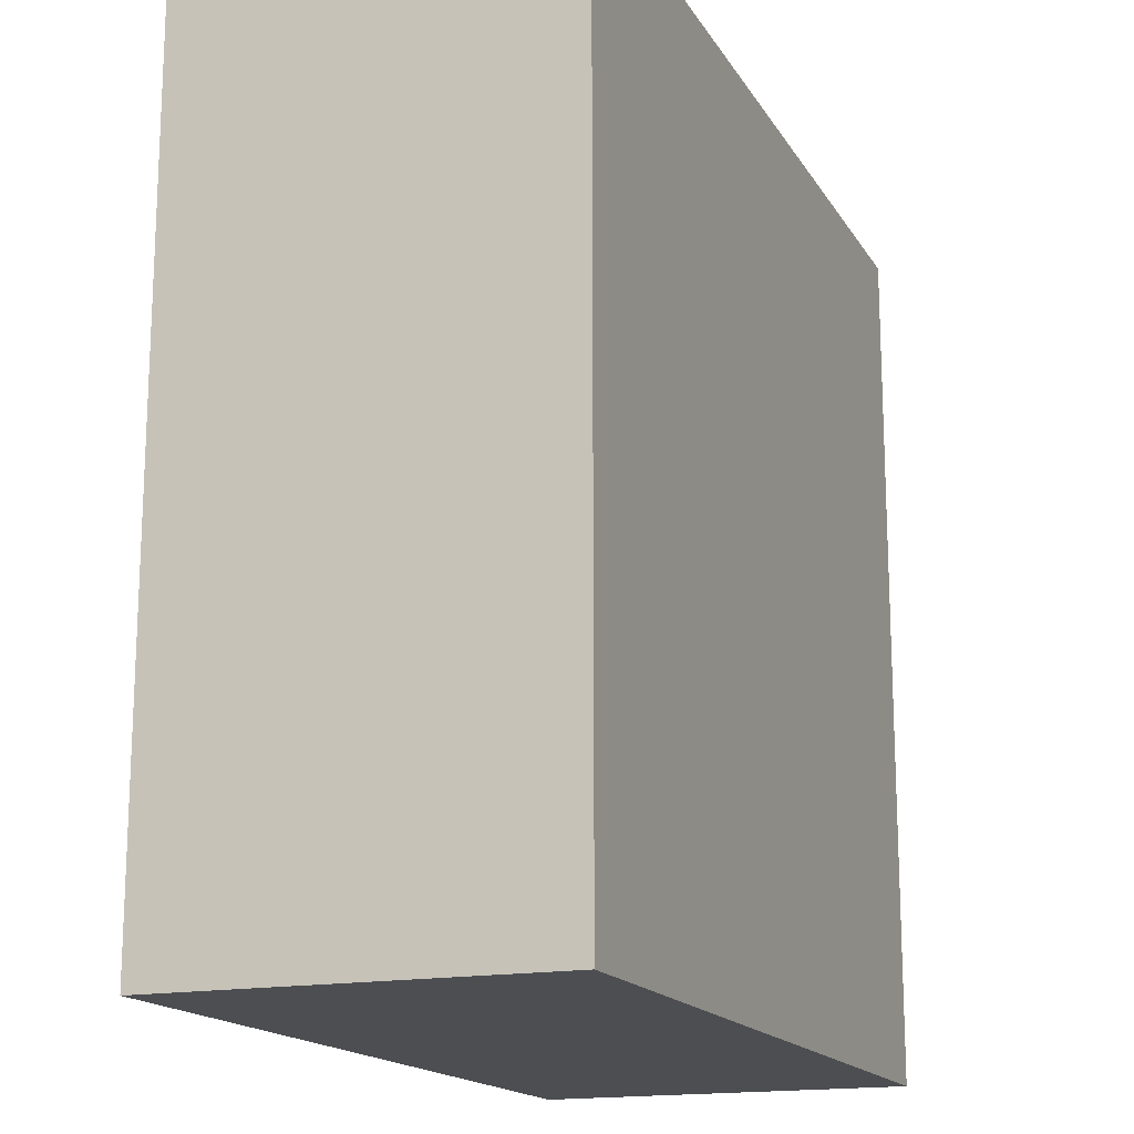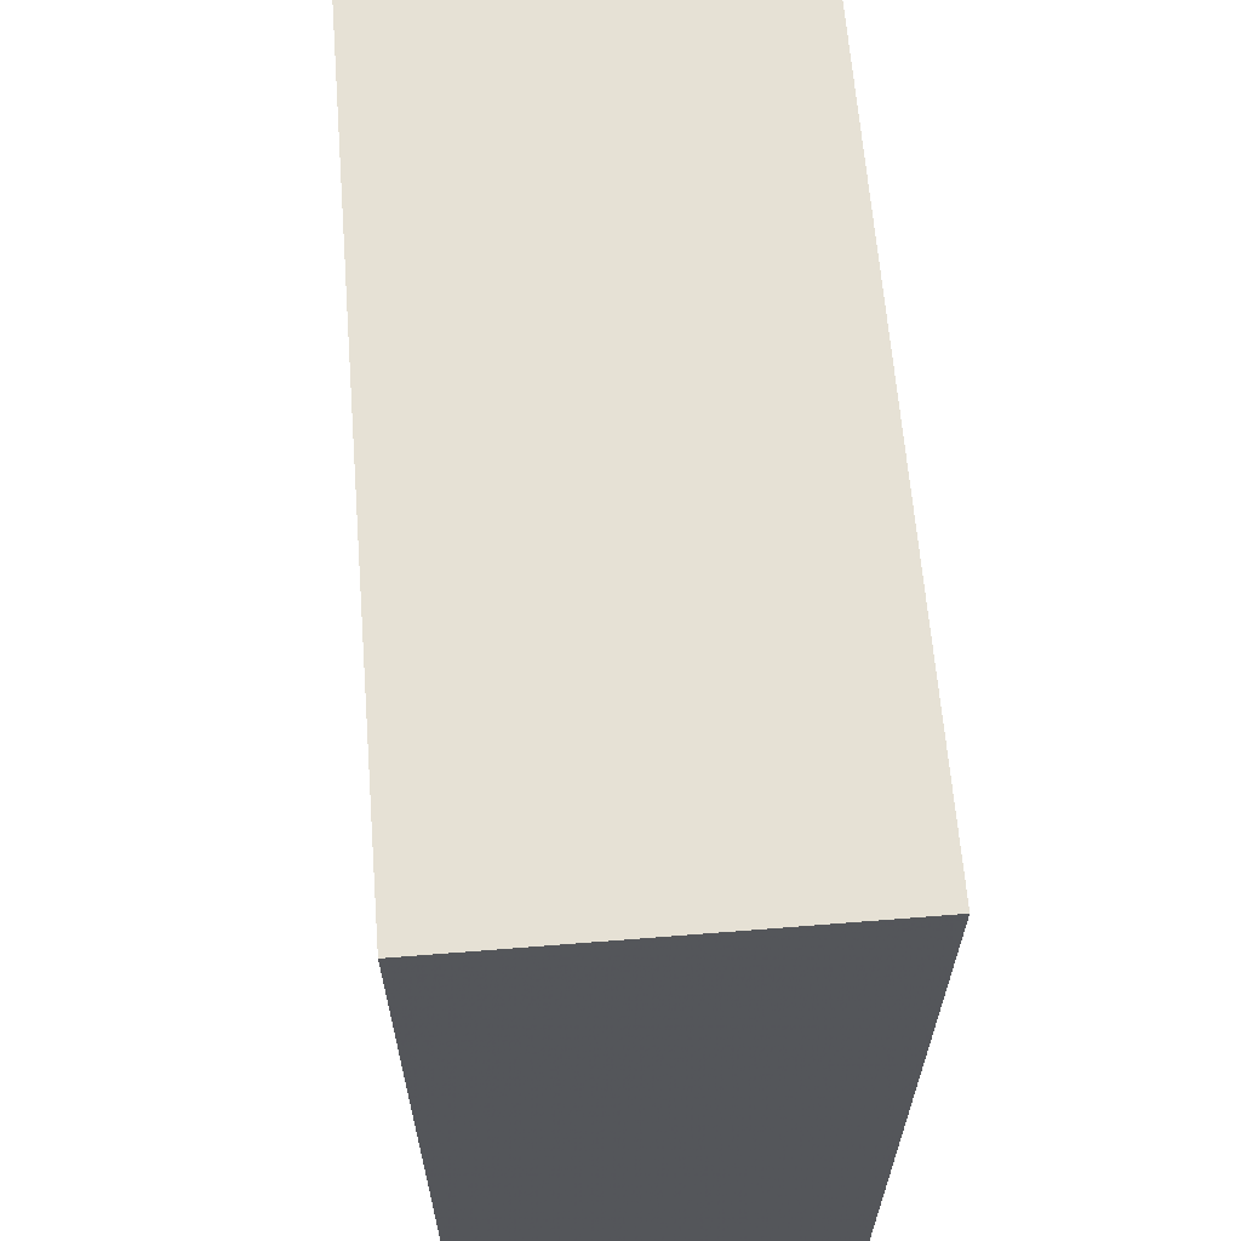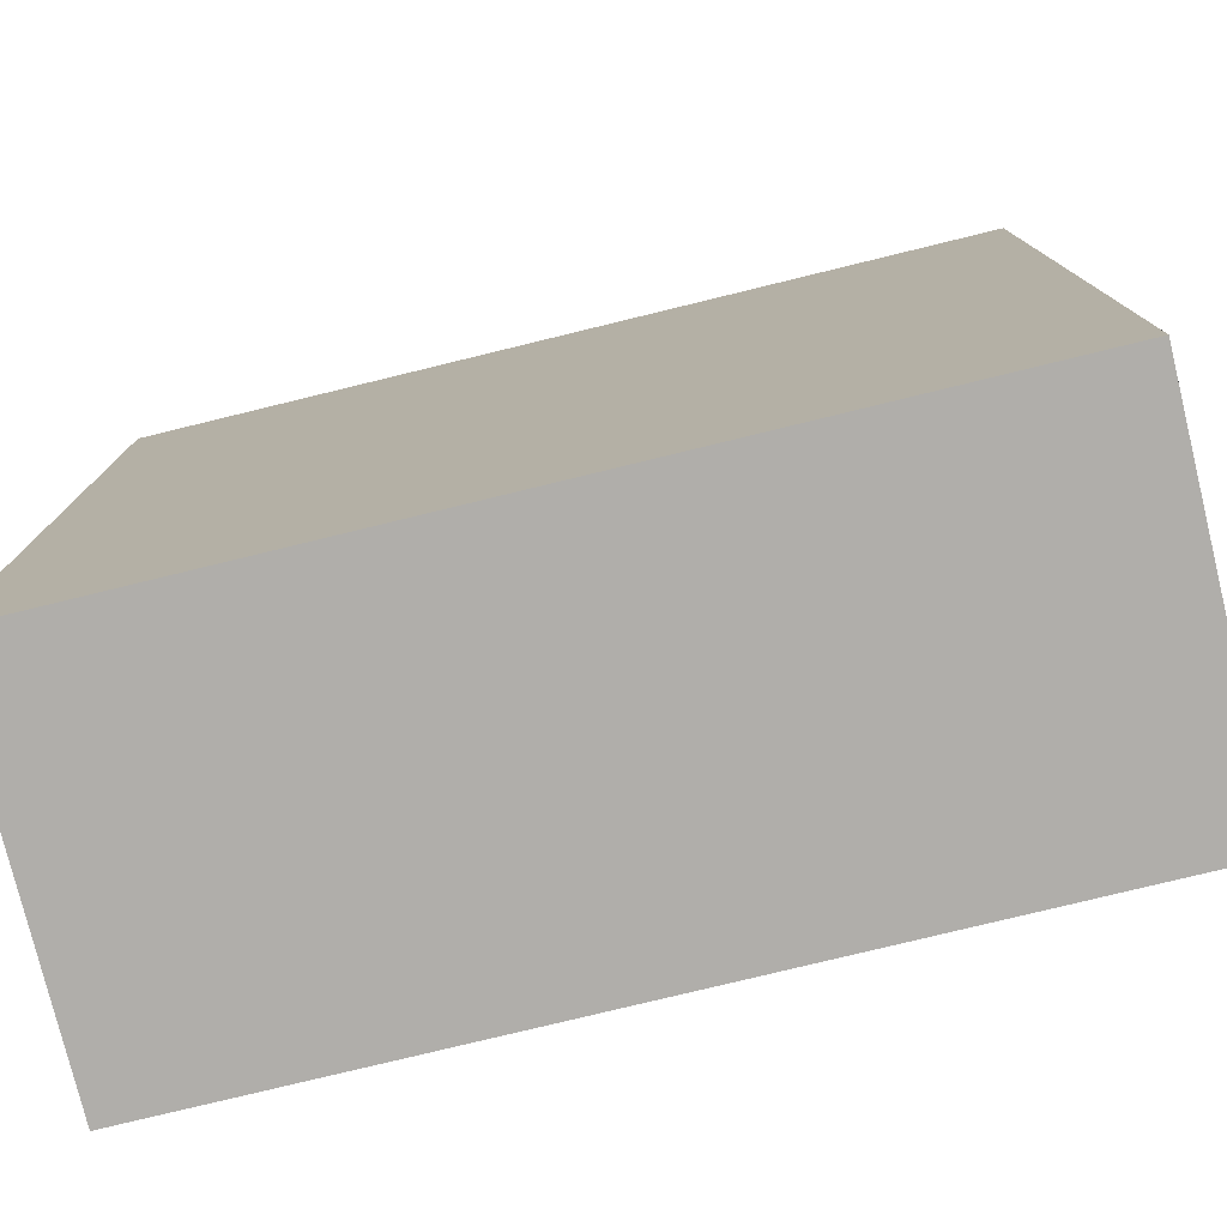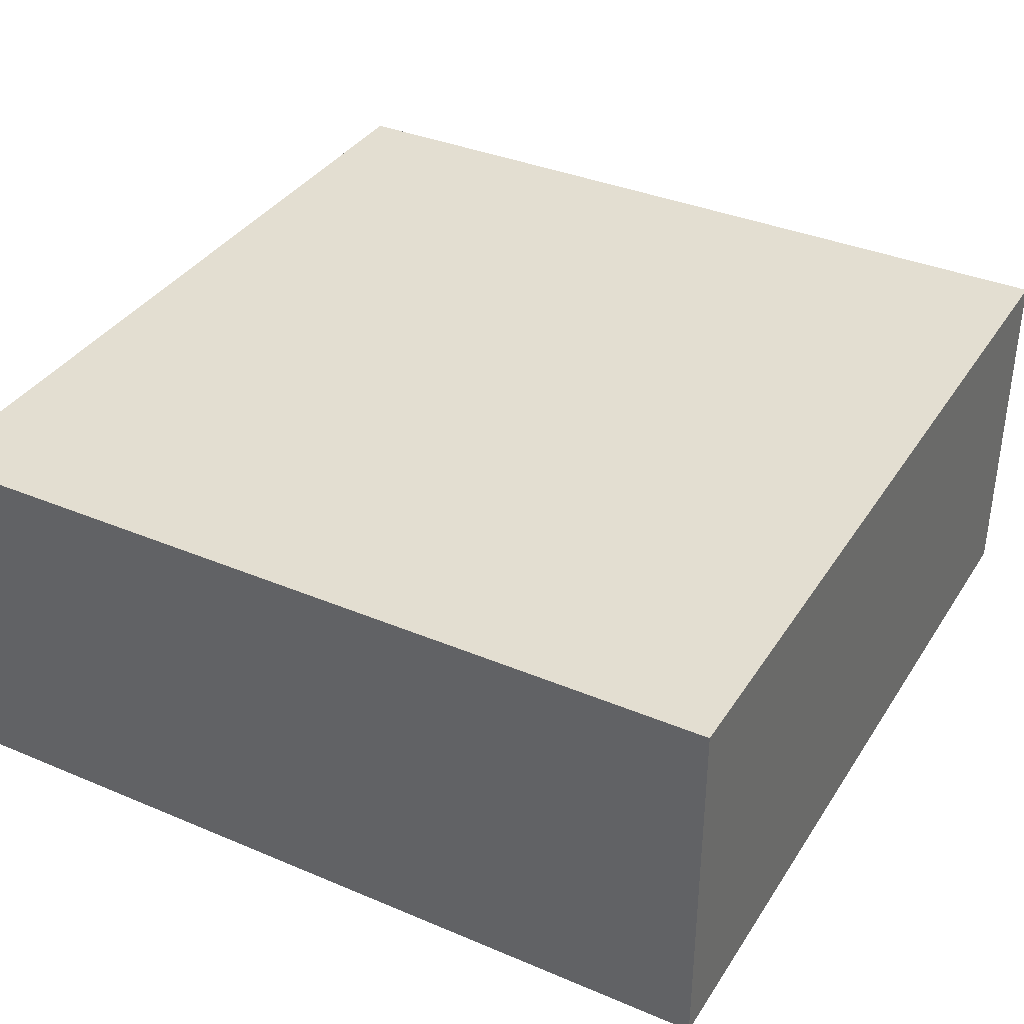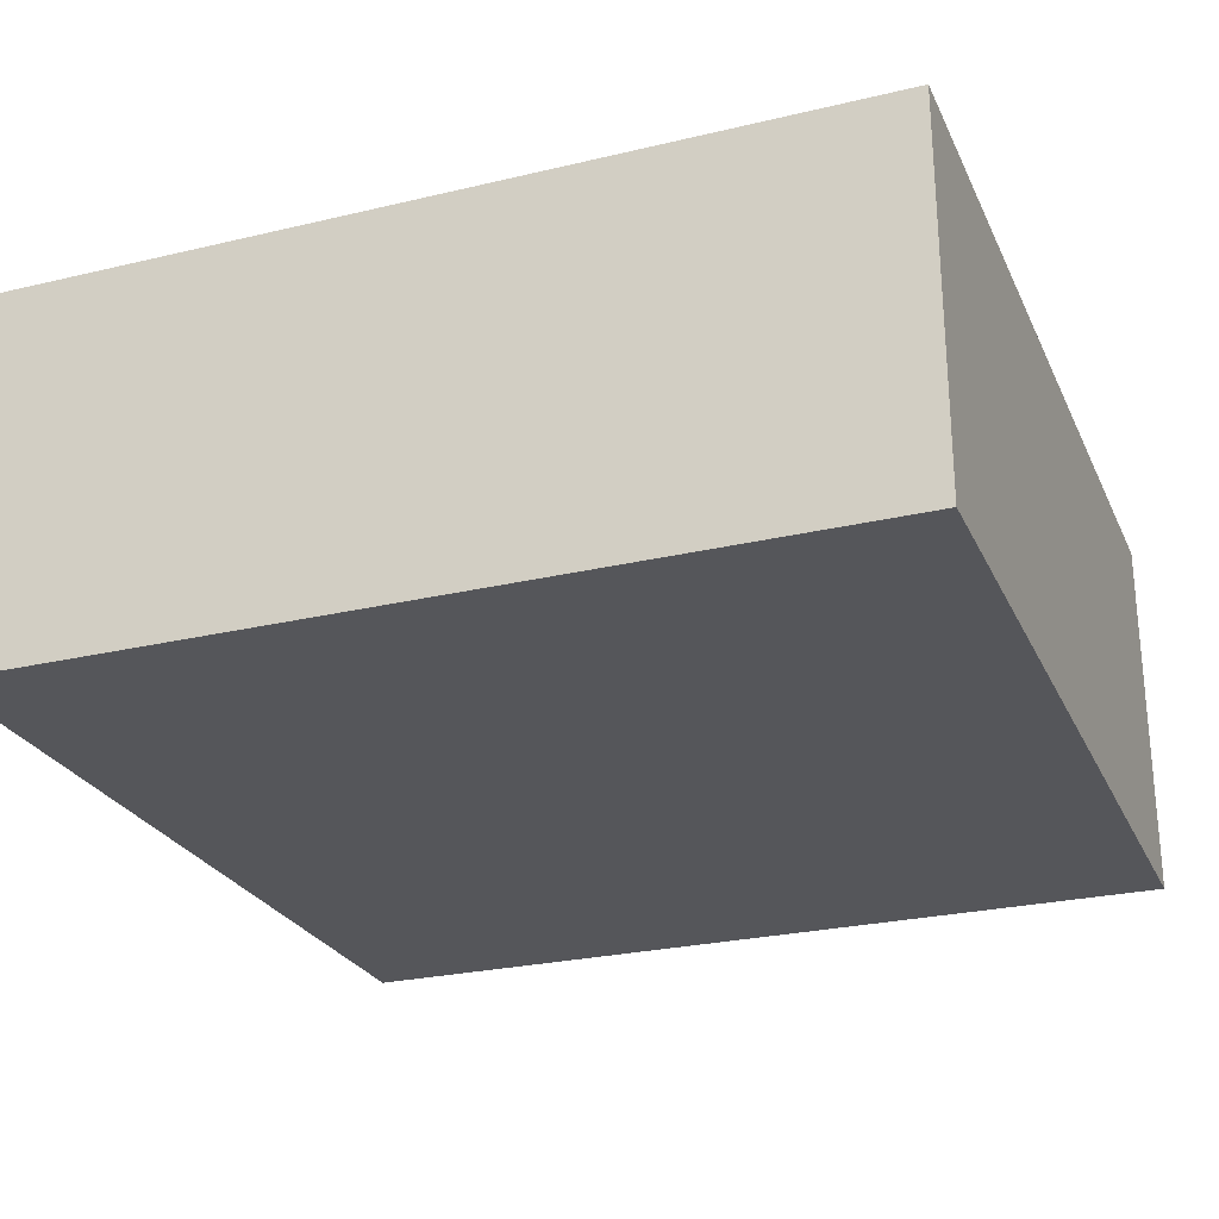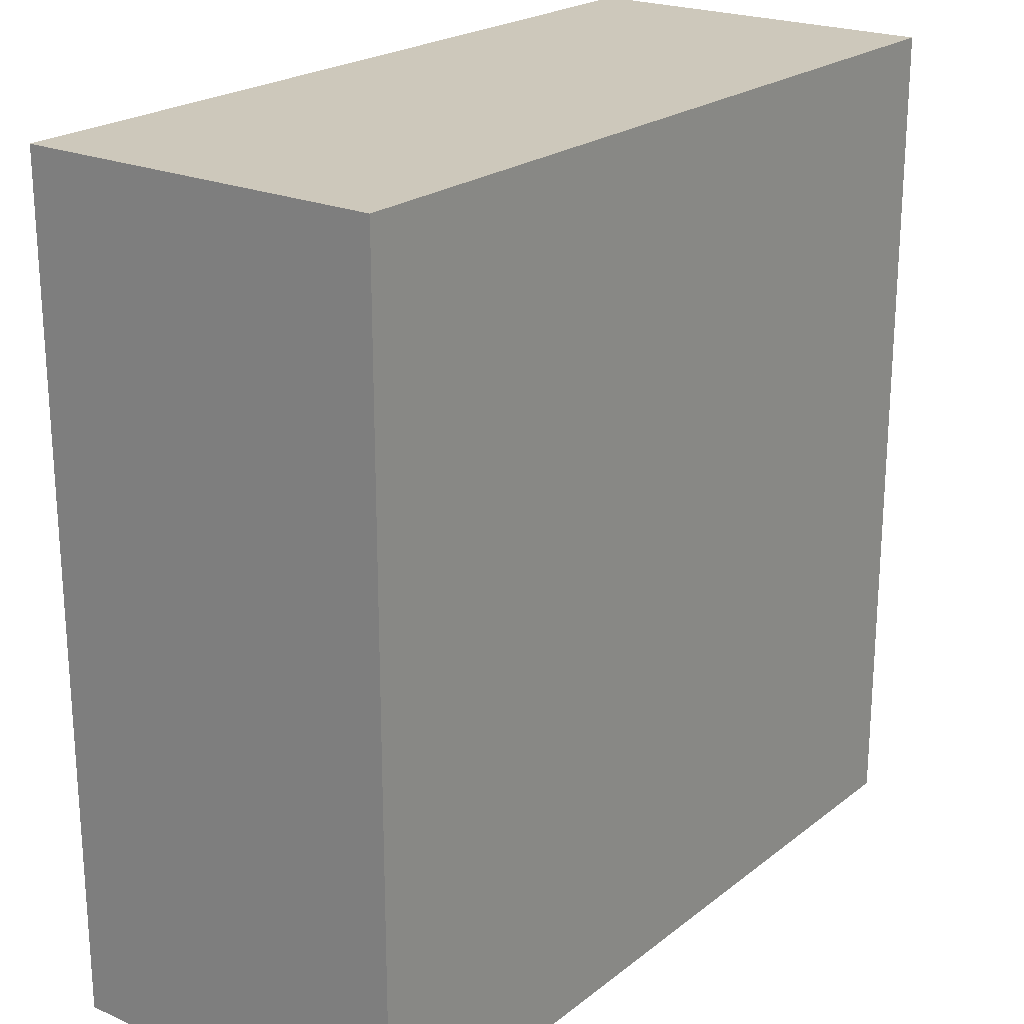
<metadata>
{"format":"obj","ext":"obj","renderer":"f3d","projection":"perspective","resolution":1024,"background":"white","views":[{"elev":-16.5,"azim":111.3,"up":"+Y"},{"elev":64.3,"azim":-94.6,"up":"+Y"},{"elev":-77.8,"azim":13.7,"up":"+Y"},{"elev":36.3,"azim":118.8,"up":"+Z"},{"elev":-26.0,"azim":20.7,"up":"+Z"},{"elev":22.0,"azim":-53.0,"up":"+Y"}]}
</metadata>
<code>
o if/96/23
v -8 -3 -2
v -3 -8 -2
v -8 -8 -2
v -5 -5 -2
v 8 -8 -2
v 8 -8 5
v -8 -8 5
v -8 8 -2
v 8 8 -2
v 8 8 5
v -8 8 5
f 1 2 3
f 2 1 4
f 3 5 6
f 3 6 7
f 3 7 8
f 3 8 5
f 5 8 9
f 5 9 10
f 5 10 6
f 6 10 7
f 7 10 11
f 7 11 8
f 8 11 9
f 9 11 10

</code>
